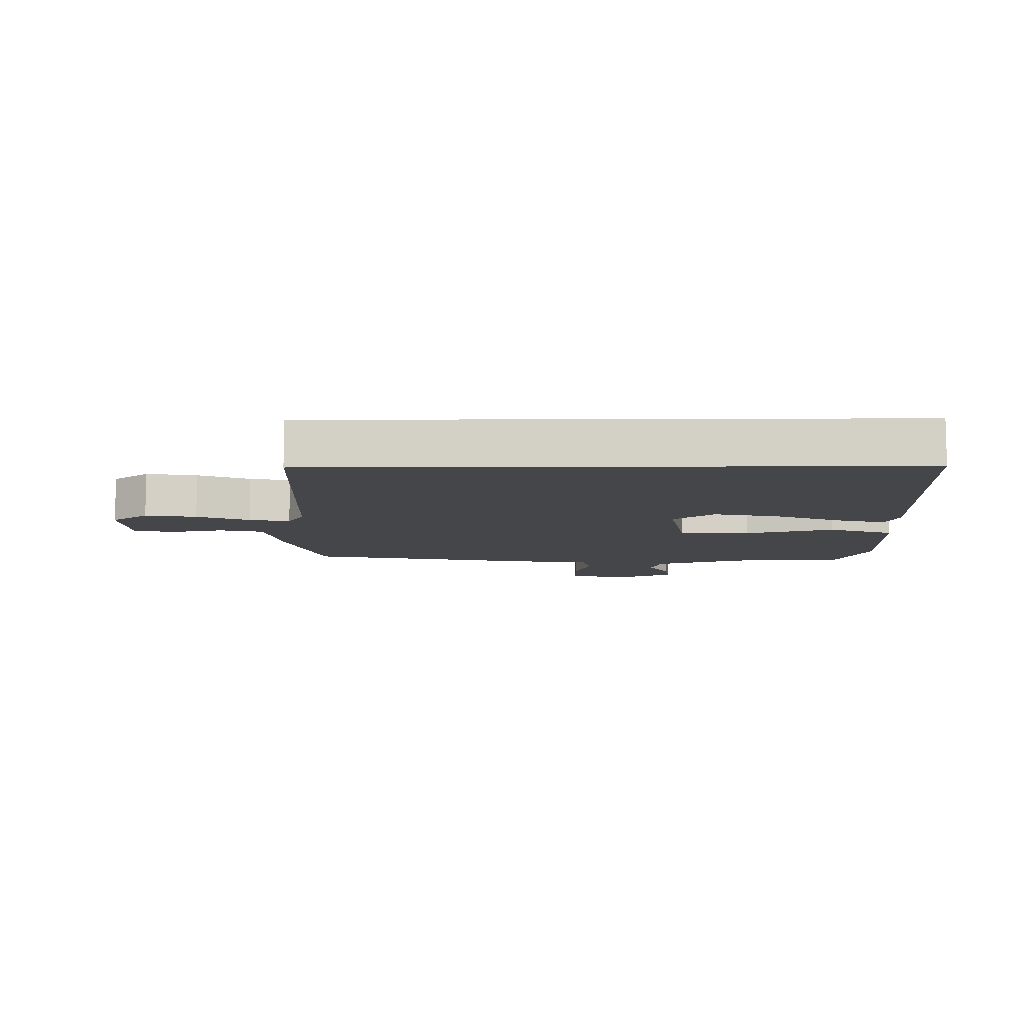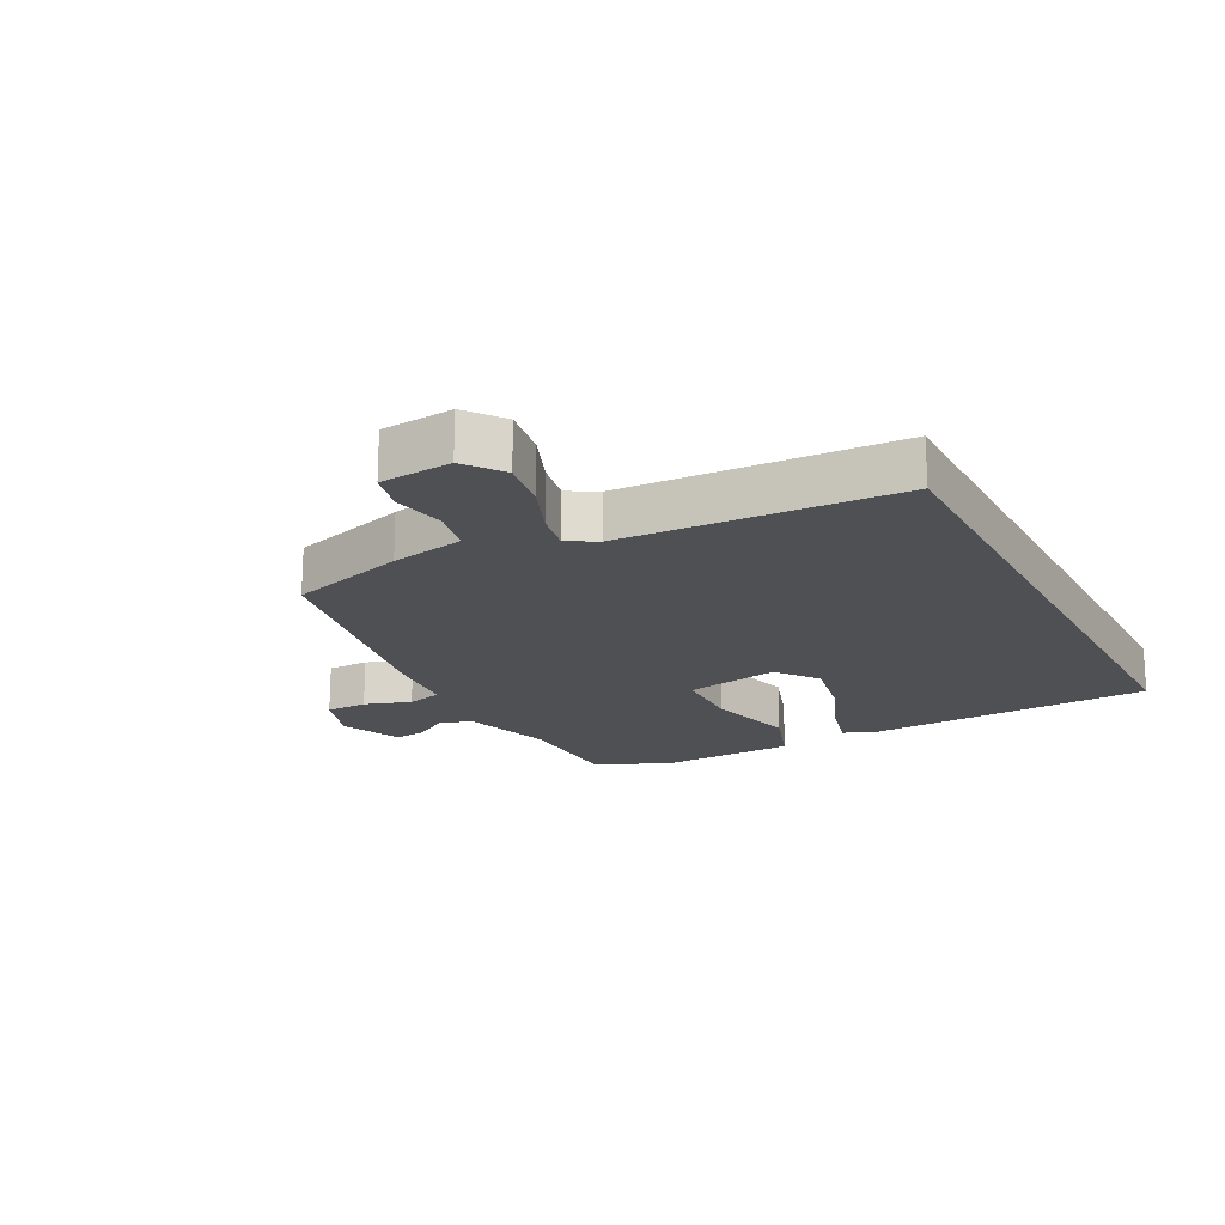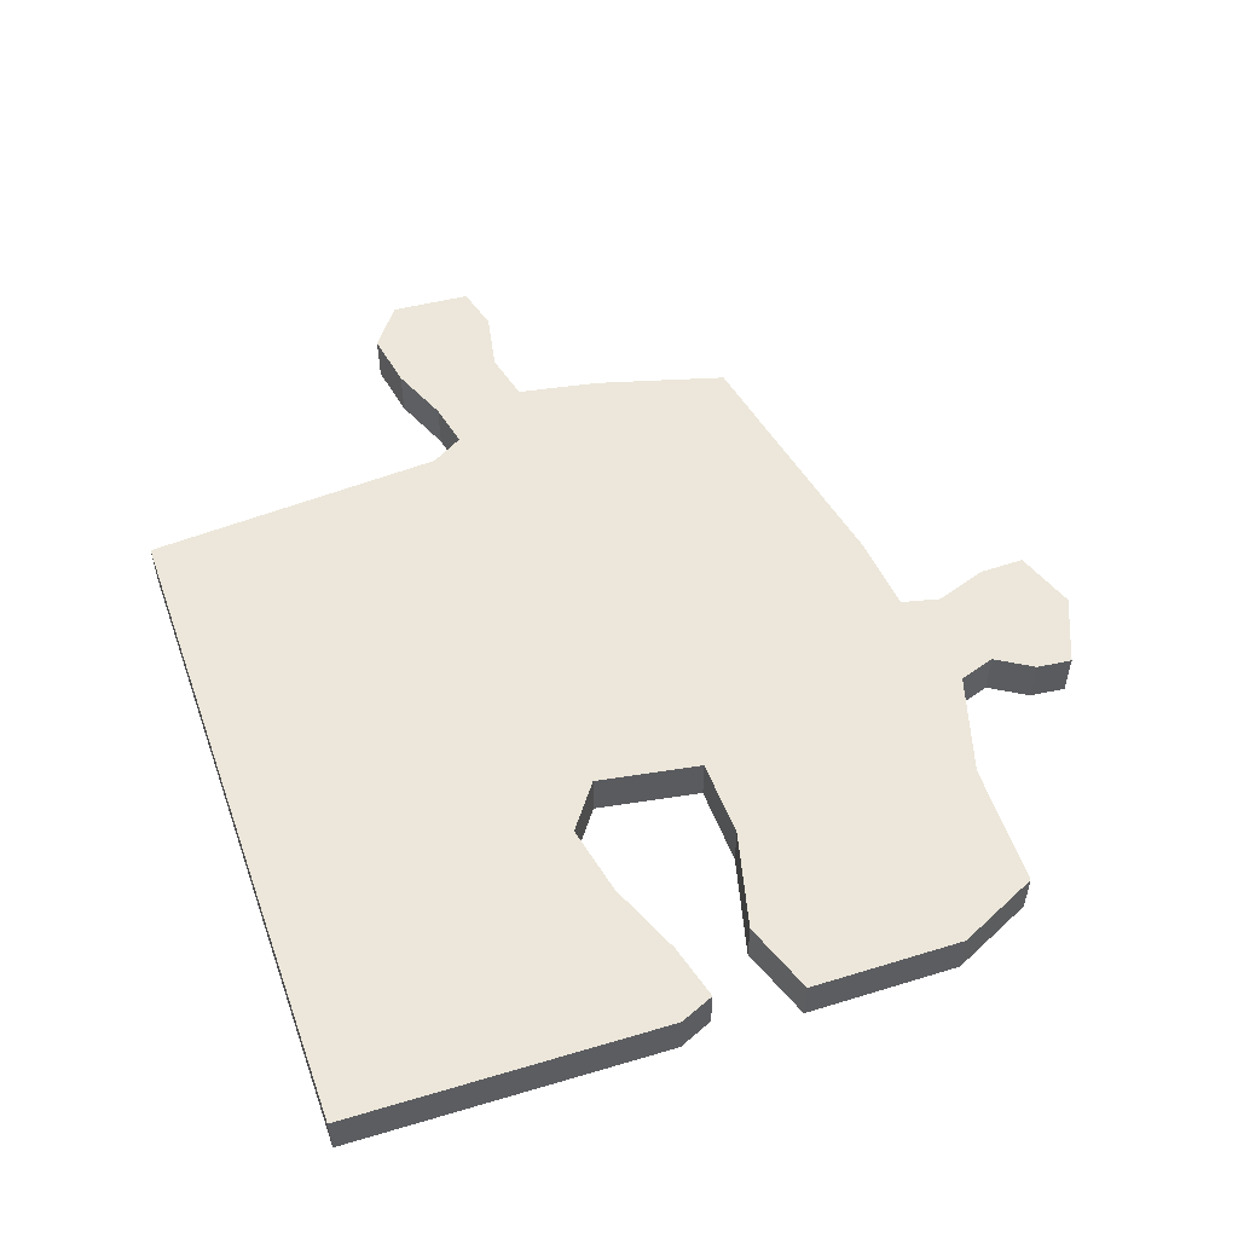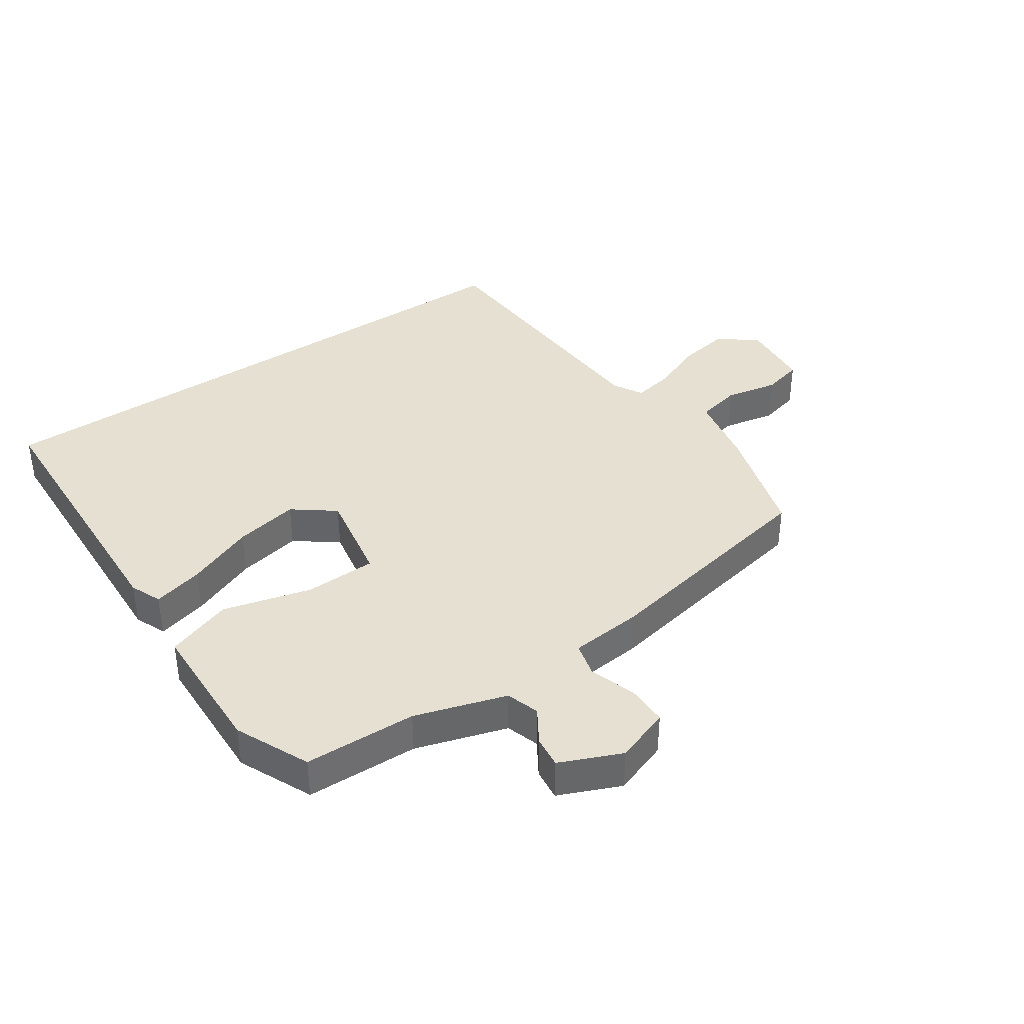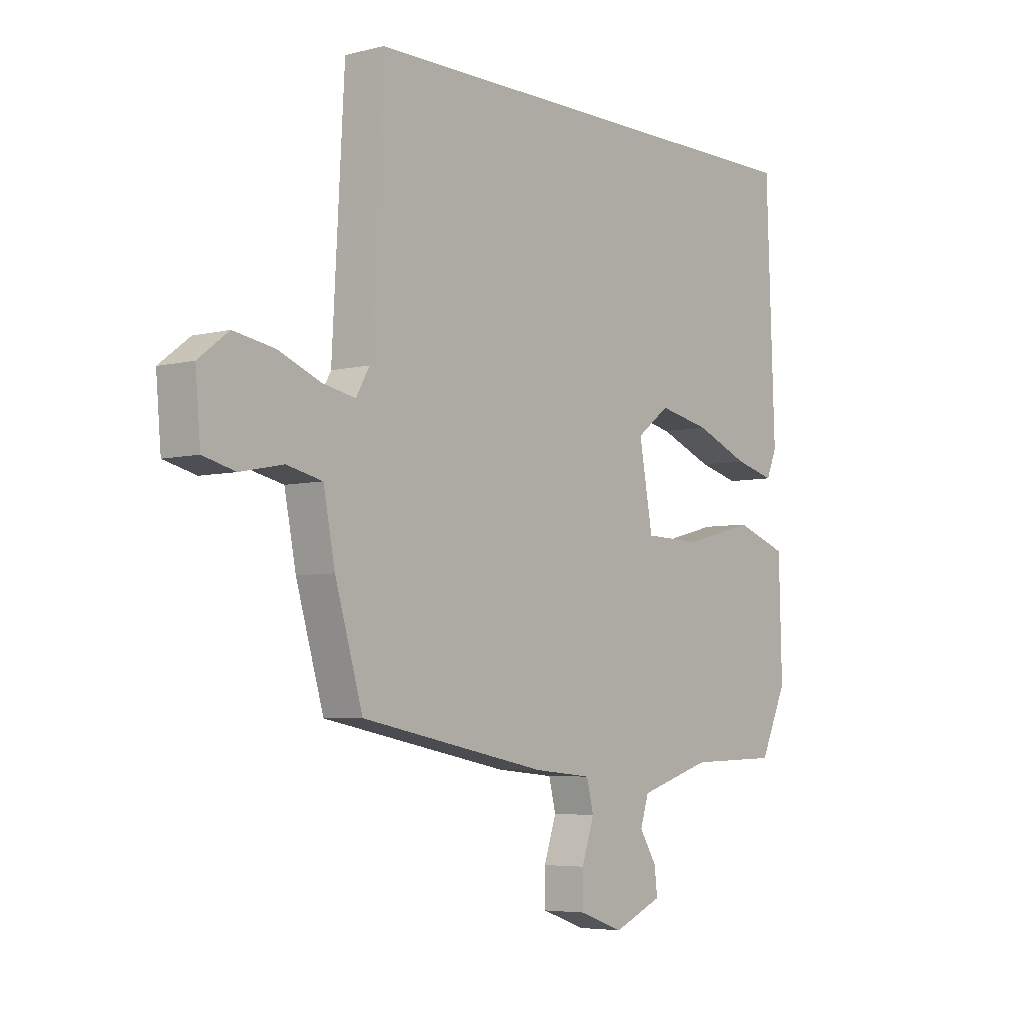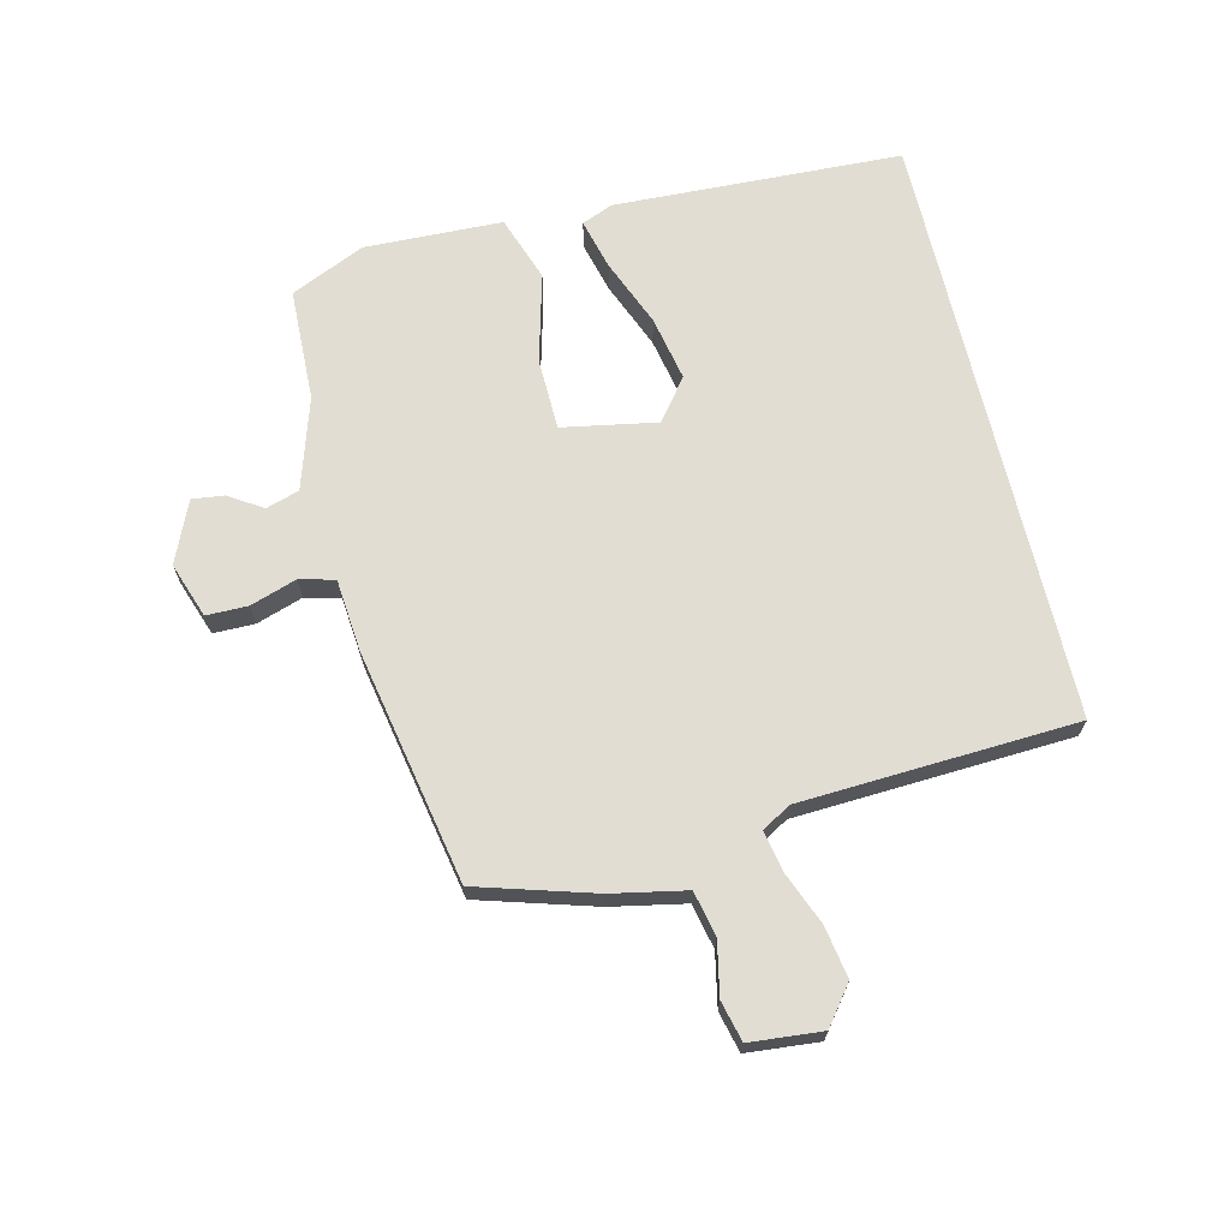
<metadata>
{"format":"obj","ext":"obj","renderer":"f3d","projection":"perspective","resolution":1024,"background":"white","views":[{"elev":-9.4,"azim":0.7,"up":"+Y"},{"elev":-19.0,"azim":-62.1,"up":"+Y"},{"elev":53.5,"azim":70.3,"up":"+Y"},{"elev":38.5,"azim":145.8,"up":"+Y"},{"elev":-5.2,"azim":-51.3,"up":"+Z"},{"elev":68.2,"azim":-103.3,"up":"+Y"}]}
</metadata>
<code>
v -0.437 0.07 0.5
v 0.517 0.07 0.5
v 0.534 0.07 0.04
v 0.513 0.07 -0.01
v 0.432 0.07 0.011
v 0.324 0.07 0.055
v 0.221 0.07 0.076
v 0.155 0.07 0.026
v 0.182 0.07 -0.125
v 0.296 0.07 -0.128
v 0.438 0.07 -0.091
v 0.543 0.07 -0.128
v 0.549 0.07 -0.348
v 0.495 0.07 -0.466
v 0.315 0.07 -0.471
v 0.169 0.07 -0.516
v 0.152 0.07 -0.569
v 0.186 0.07 -0.623
v 0.192 0.07 -0.674
v 0.094 0.07 -0.716
v 0.006 0.07 -0.685
v 0.006 0.07 -0.619
v 0.031 0.07 -0.545
v 0.017 0.07 -0.489
v -0.099 0.07 -0.478
v -0.471 0.07 -0.406
v -0.526 0.07 -0.219
v -0.549 0.07 -0.101
v -0.62 0.07 -0.085
v -0.705 0.07 -0.102
v -0.769 0.07 -0.086
v -0.779 0.07 0.029
v -0.719 0.07 0.075
v -0.637 0.07 0.061
v -0.553 0.07 0.027
v -0.488 0.07 0.014
v -0.461 0.07 0.061
v -0.437 0 0.5
v 0.517 0 0.5
v 0.534 0 0.04
v 0.513 0 -0.01
v 0.432 0 0.011
v 0.324 0 0.055
v 0.221 0 0.076
v 0.155 0 0.026
v 0.182 0 -0.125
v 0.296 0 -0.128
v 0.438 0 -0.091
v 0.543 0 -0.128
v 0.549 0 -0.348
v 0.495 0 -0.466
v 0.315 0 -0.471
v 0.169 0 -0.516
v 0.152 0 -0.569
v 0.186 0 -0.623
v 0.192 0 -0.674
v 0.094 0 -0.716
v 0.006 0 -0.685
v 0.006 0 -0.619
v 0.031 0 -0.545
v 0.017 0 -0.489
v -0.099 0 -0.478
v -0.471 0 -0.406
v -0.526 0 -0.219
v -0.549 0 -0.101
v -0.62 0 -0.085
v -0.705 0 -0.102
v -0.769 0 -0.086
v -0.779 0 0.029
v -0.719 0 0.075
v -0.637 0 0.061
v -0.553 0 0.027
v -0.488 0 0.014
v -0.461 0 0.061
f 32 33 34 35
f 32 35 36
f 29 30 31 32
f 28 29 32 36
f 27 28 36 37
f 24 25 26 27
f 20 21 22 23
f 20 23 24
f 17 18 19 20
f 16 17 20 24
f 15 16 24 27
f 10 11 12 13
f 9 10 13 14
f 3 4 5 6
f 3 6 7
f 2 3 7
f 37 1 2 7
f 27 37 7 8
f 9 14 15 27
f 8 9 27
f 72 71 70 69
f 73 72 69
f 69 68 67 66
f 73 69 66 65
f 74 73 65 64
f 64 63 62 61
f 60 59 58 57
f 61 60 57
f 57 56 55 54
f 61 57 54 53
f 64 61 53 52
f 50 49 48 47
f 51 50 47 46
f 43 42 41 40
f 44 43 40
f 44 40 39
f 44 39 38 74
f 45 44 74 64
f 64 52 51 46
f 64 46 45
f 1 38 39 2
f 2 39 40 3
f 3 40 41 4
f 4 41 42 5
f 5 42 43 6
f 6 43 44 7
f 7 44 45 8
f 8 45 46 9
f 9 46 47 10
f 10 47 48 11
f 11 48 49 12
f 12 49 50 13
f 13 50 51 14
f 14 51 52 15
f 15 52 53 16
f 16 53 54 17
f 17 54 55 18
f 18 55 56 19
f 19 56 57 20
f 20 57 58 21
f 21 58 59 22
f 22 59 60 23
f 23 60 61 24
f 24 61 62 25
f 25 62 63 26
f 26 63 64 27
f 27 64 65 28
f 28 65 66 29
f 29 66 67 30
f 30 67 68 31
f 31 68 69 32
f 32 69 70 33
f 33 70 71 34
f 34 71 72 35
f 35 72 73 36
f 36 73 74 37
f 37 74 38 1

</code>
